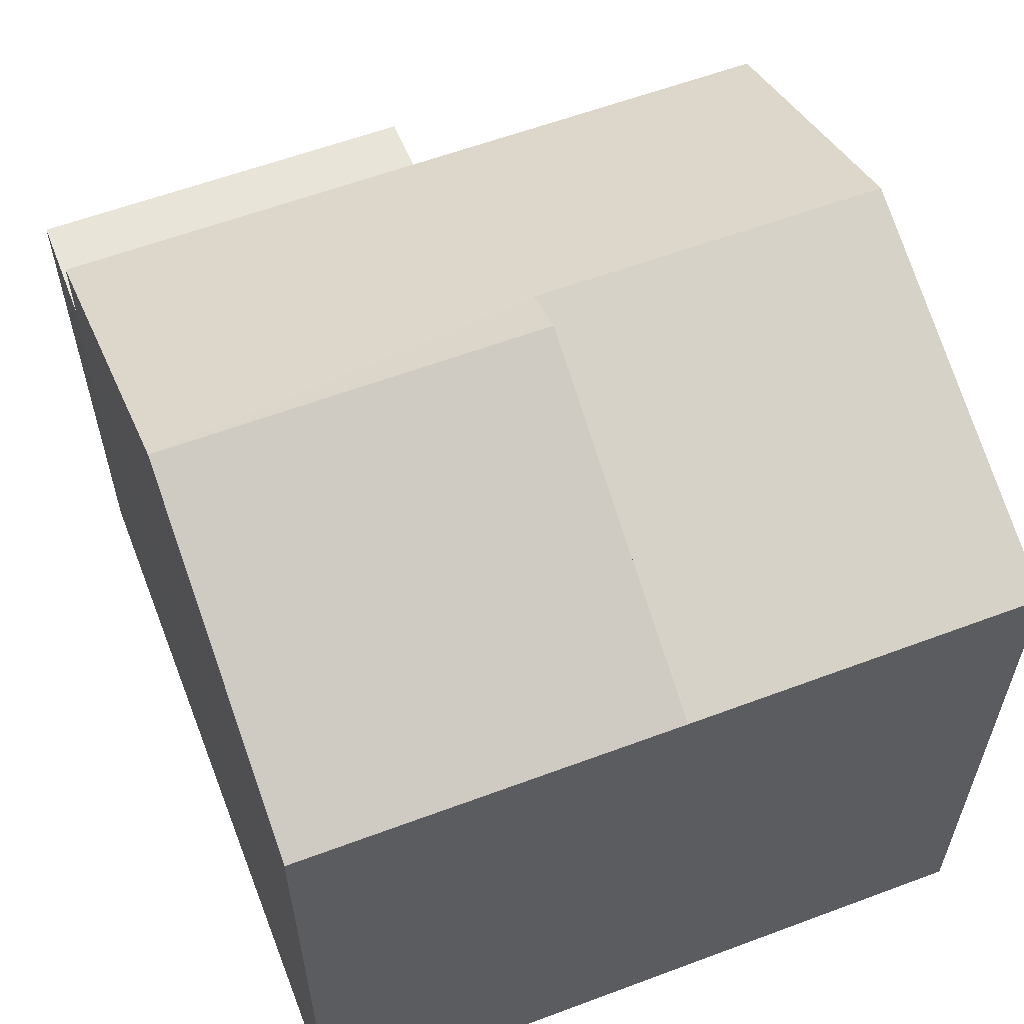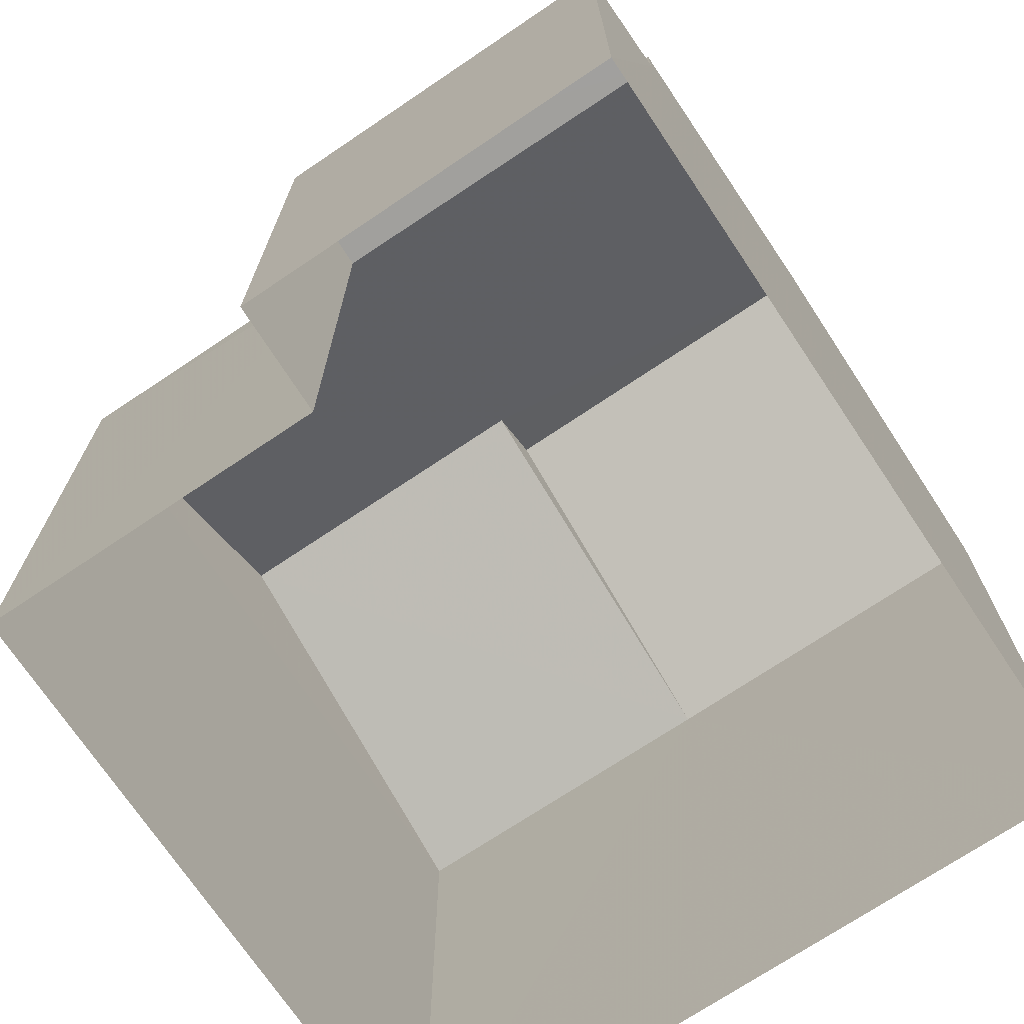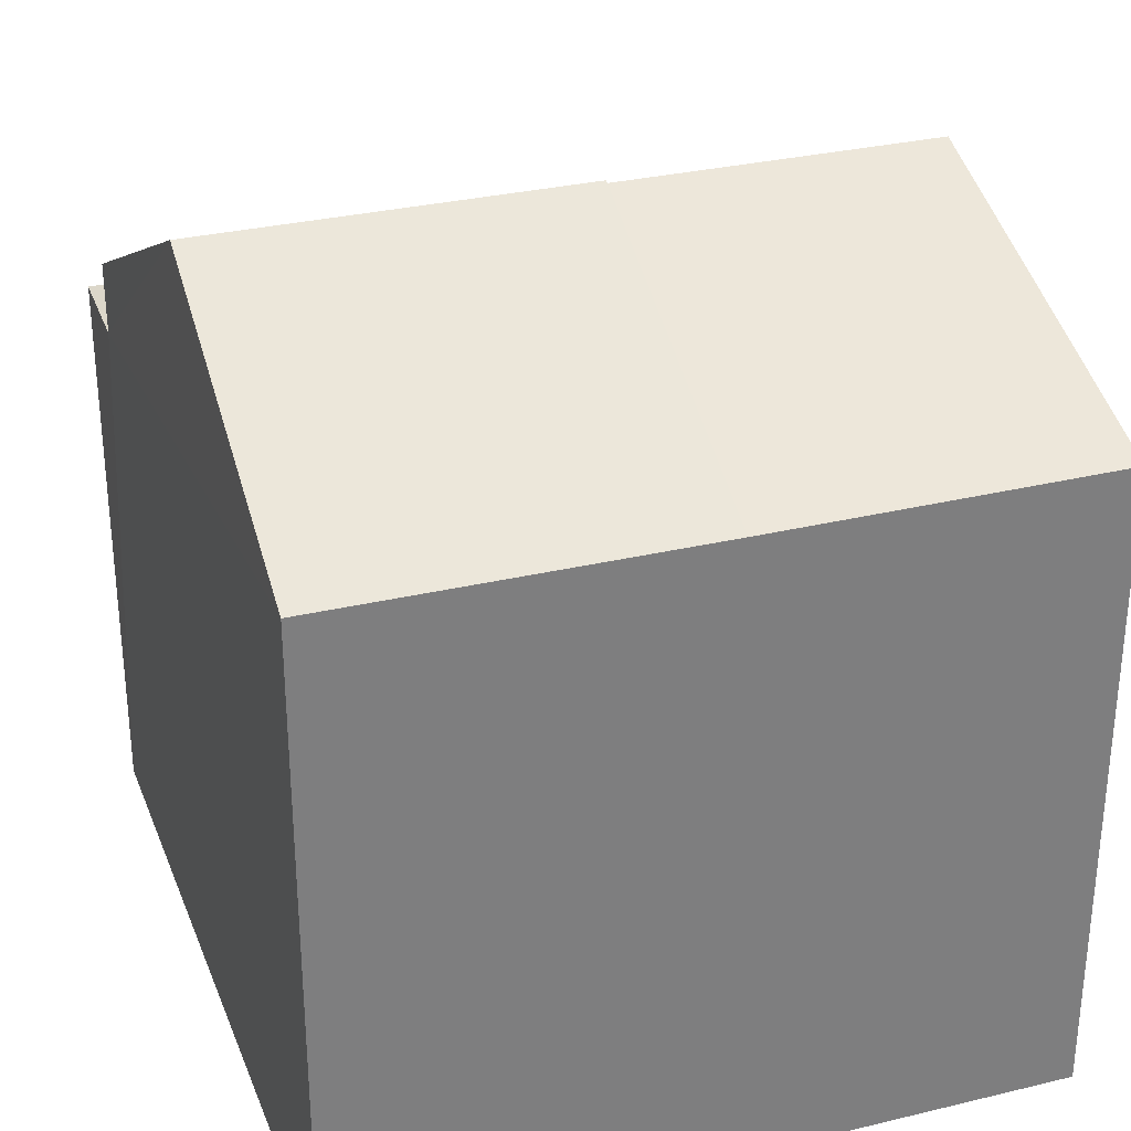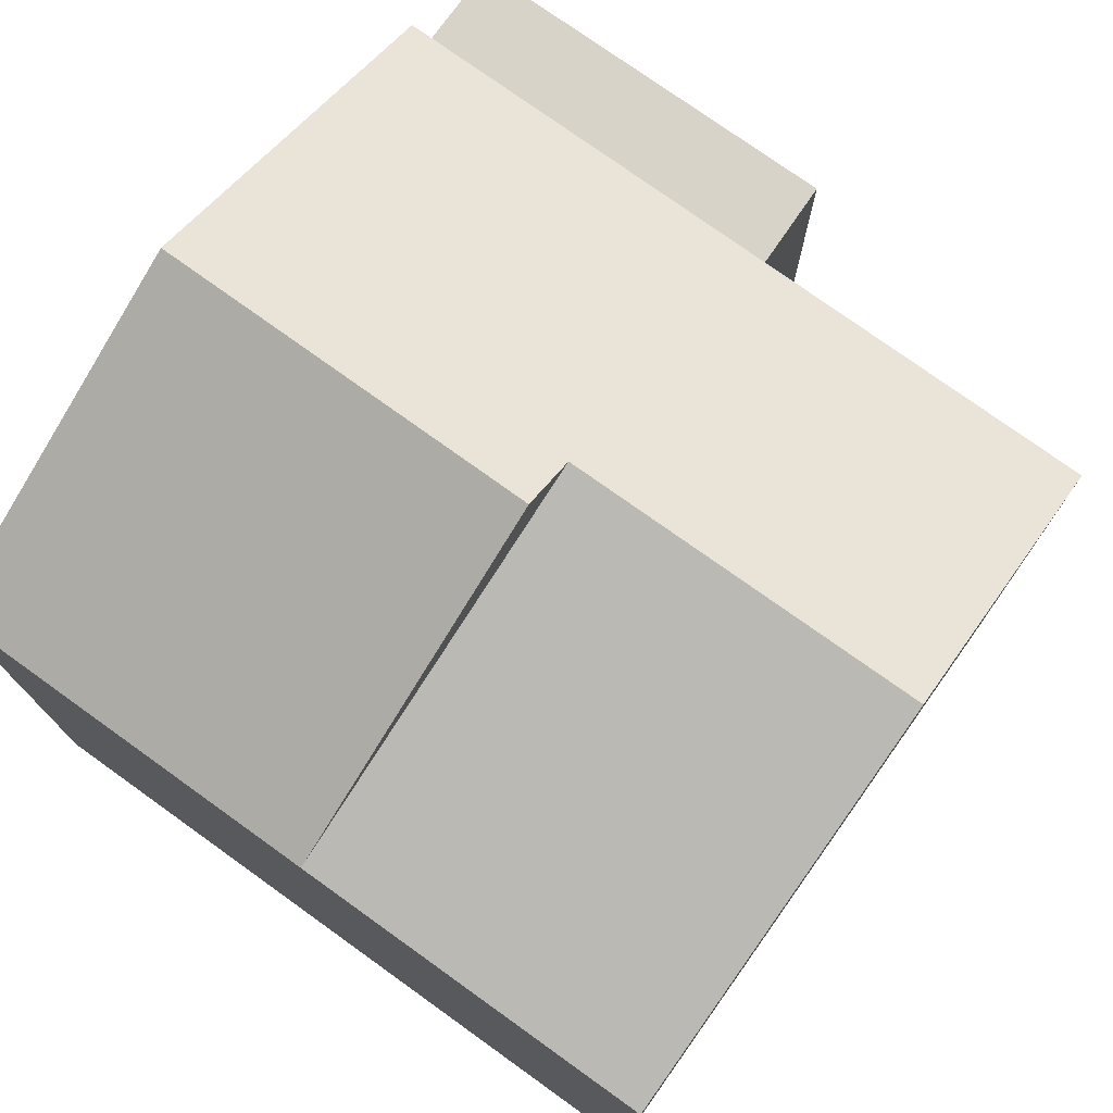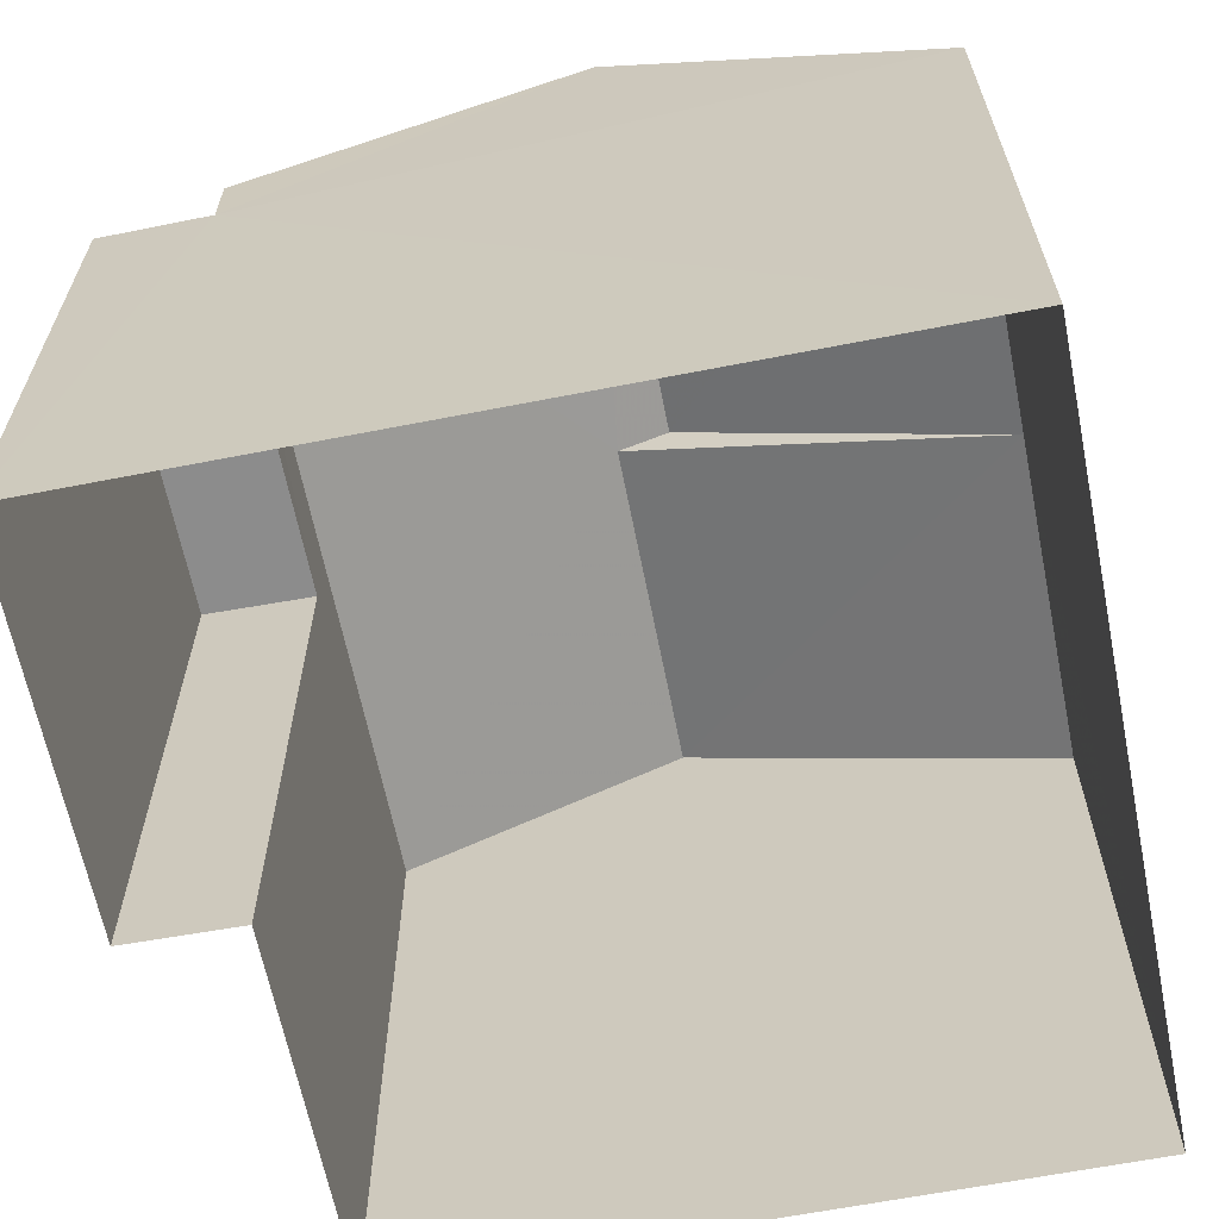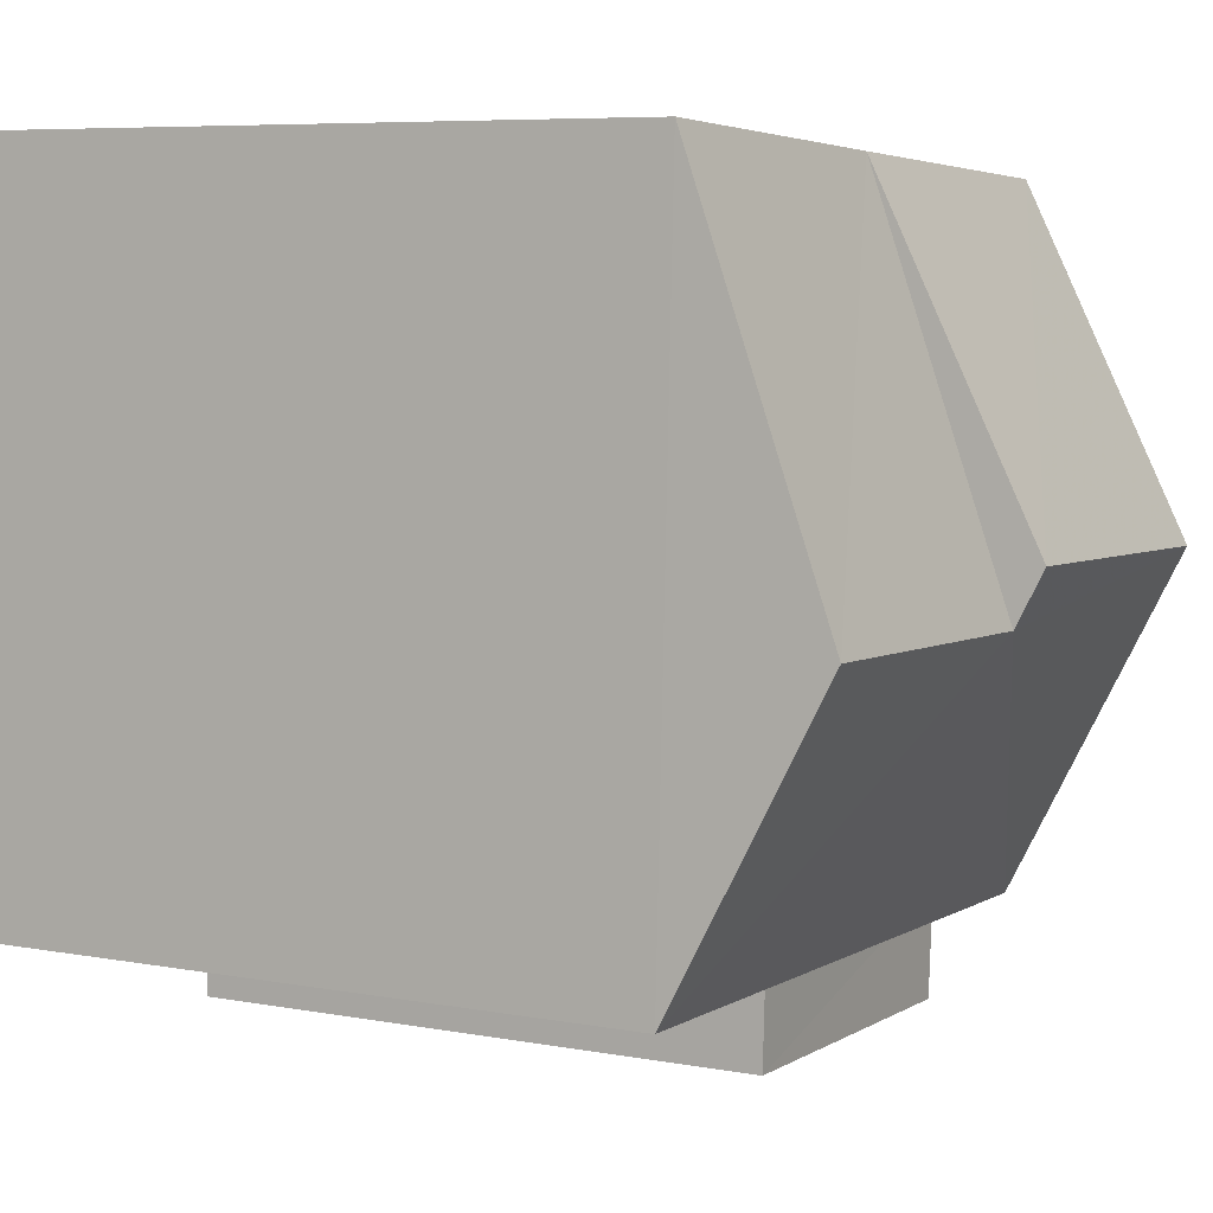
<metadata>
{"format":"obj","ext":"obj","renderer":"f3d","projection":"perspective","resolution":1024,"background":"white","views":[{"elev":60.0,"azim":156.5,"up":"+Z"},{"elev":-71.8,"azim":31.3,"up":"+Z"},{"elev":30.7,"azim":158.3,"up":"+Z"},{"elev":76.1,"azim":-146.9,"up":"+Z"},{"elev":-64.1,"azim":98.8,"up":"+Z"},{"elev":6.9,"azim":-62.0,"up":"+Y"}]}
</metadata>
<code>
v -3.739e+05 -1.047e+05 23.01
v -3.739e+05 -1.047e+05 23.01
v -3.739e+05 -1.047e+05 23.01
v -3.739e+05 -1.047e+05 23.01
v -3.739e+05 -1.047e+05 23.01
v -3.739e+05 -1.047e+05 23.01
v -3.739e+05 -1.047e+05 29.56
v -3.739e+05 -1.047e+05 29.56
v -3.739e+05 -1.047e+05 30.98
v -3.739e+05 -1.047e+05 30.98
v -3.739e+05 -1.047e+05 31.25
v -3.739e+05 -1.047e+05 29.56
v -3.739e+05 -1.047e+05 29.56
v -3.739e+05 -1.047e+05 31.25
v -3.739e+05 -1.047e+05 28.83
v -3.739e+05 -1.047e+05 28.83
v -3.739e+05 -1.047e+05 28.83
v -3.739e+05 -1.047e+05 28.83
v -3.739e+05 -1.047e+05 29.56
f 1 2 3
f 2 4 3
f 3 5 6
f 3 4 5
f 7 8 9
f 10 7 9
f 11 10 12
f 12 10 13
f 11 14 10
f 13 10 9
f 15 16 17
f 15 18 16
f 14 19 7
f 14 11 19
f 3 6 16
f 18 3 16
f 2 1 8
f 8 13 9
f 8 1 13
f 7 10 14
f 3 18 1
f 1 18 13
f 13 18 12
f 18 15 12
f 17 6 5
f 17 16 6
f 19 11 15
f 19 15 4
f 11 12 15
f 4 15 5
f 5 15 17
f 19 4 7
f 7 2 8
f 7 4 2

</code>
